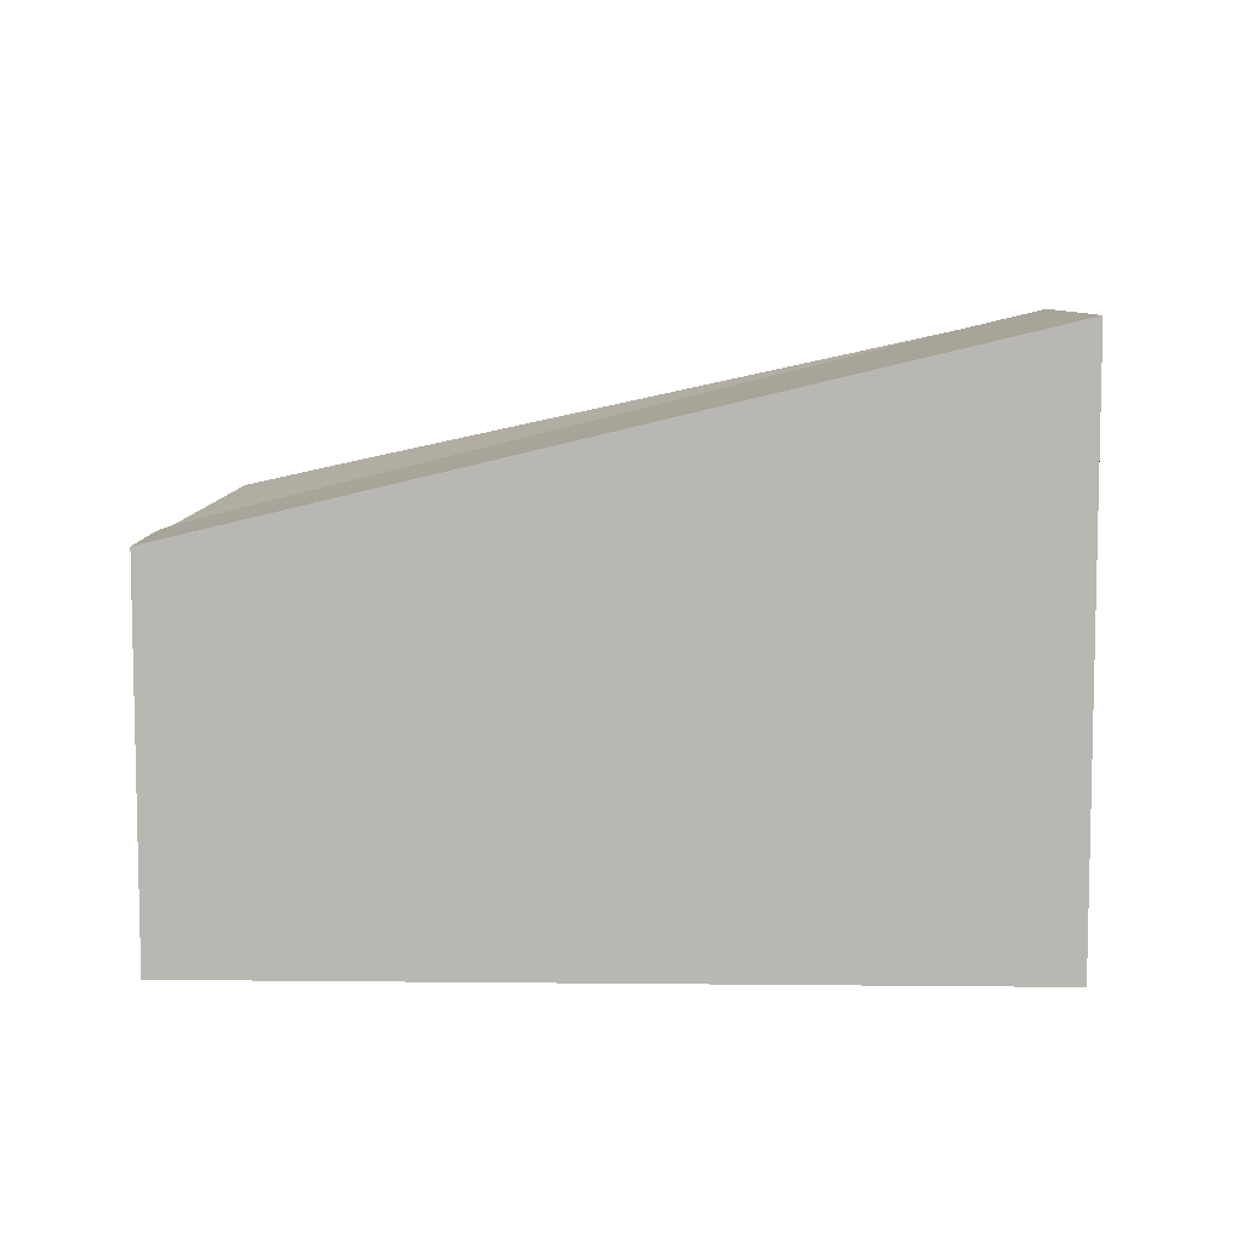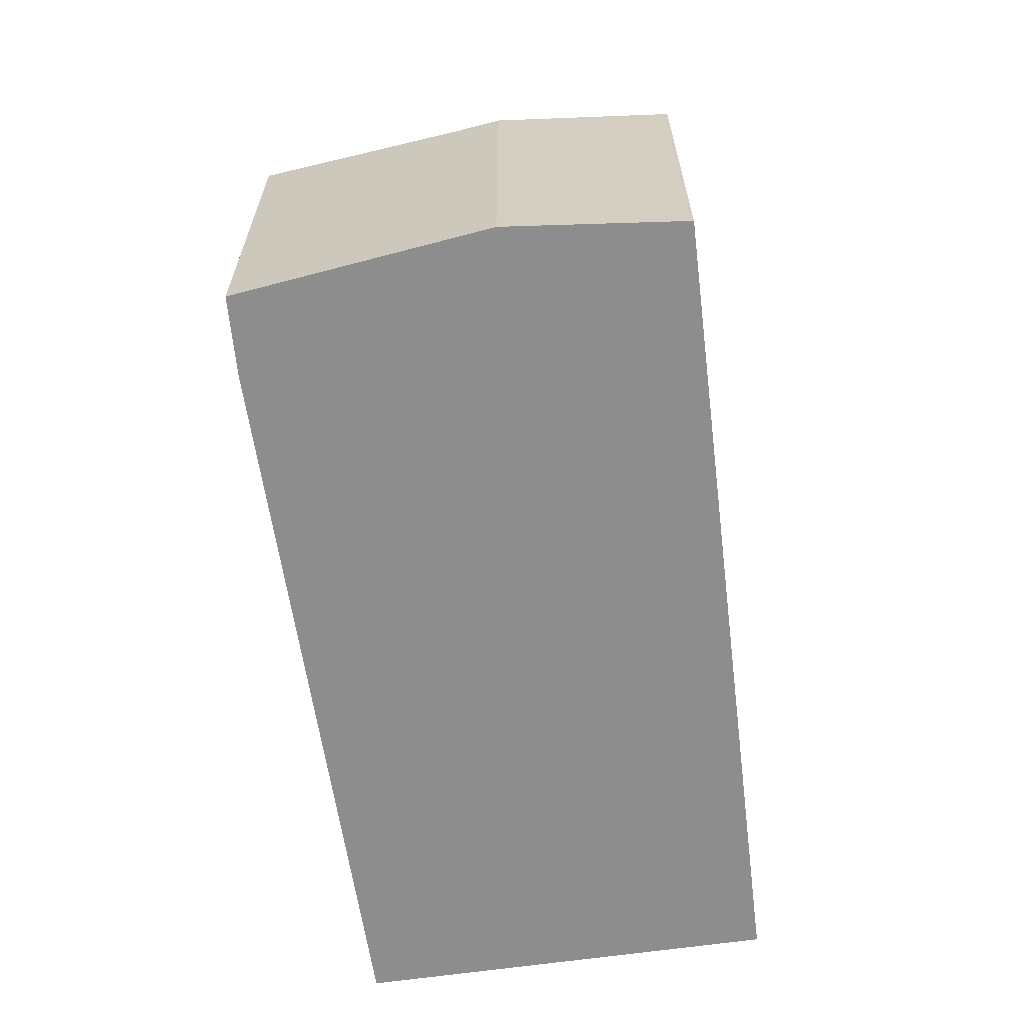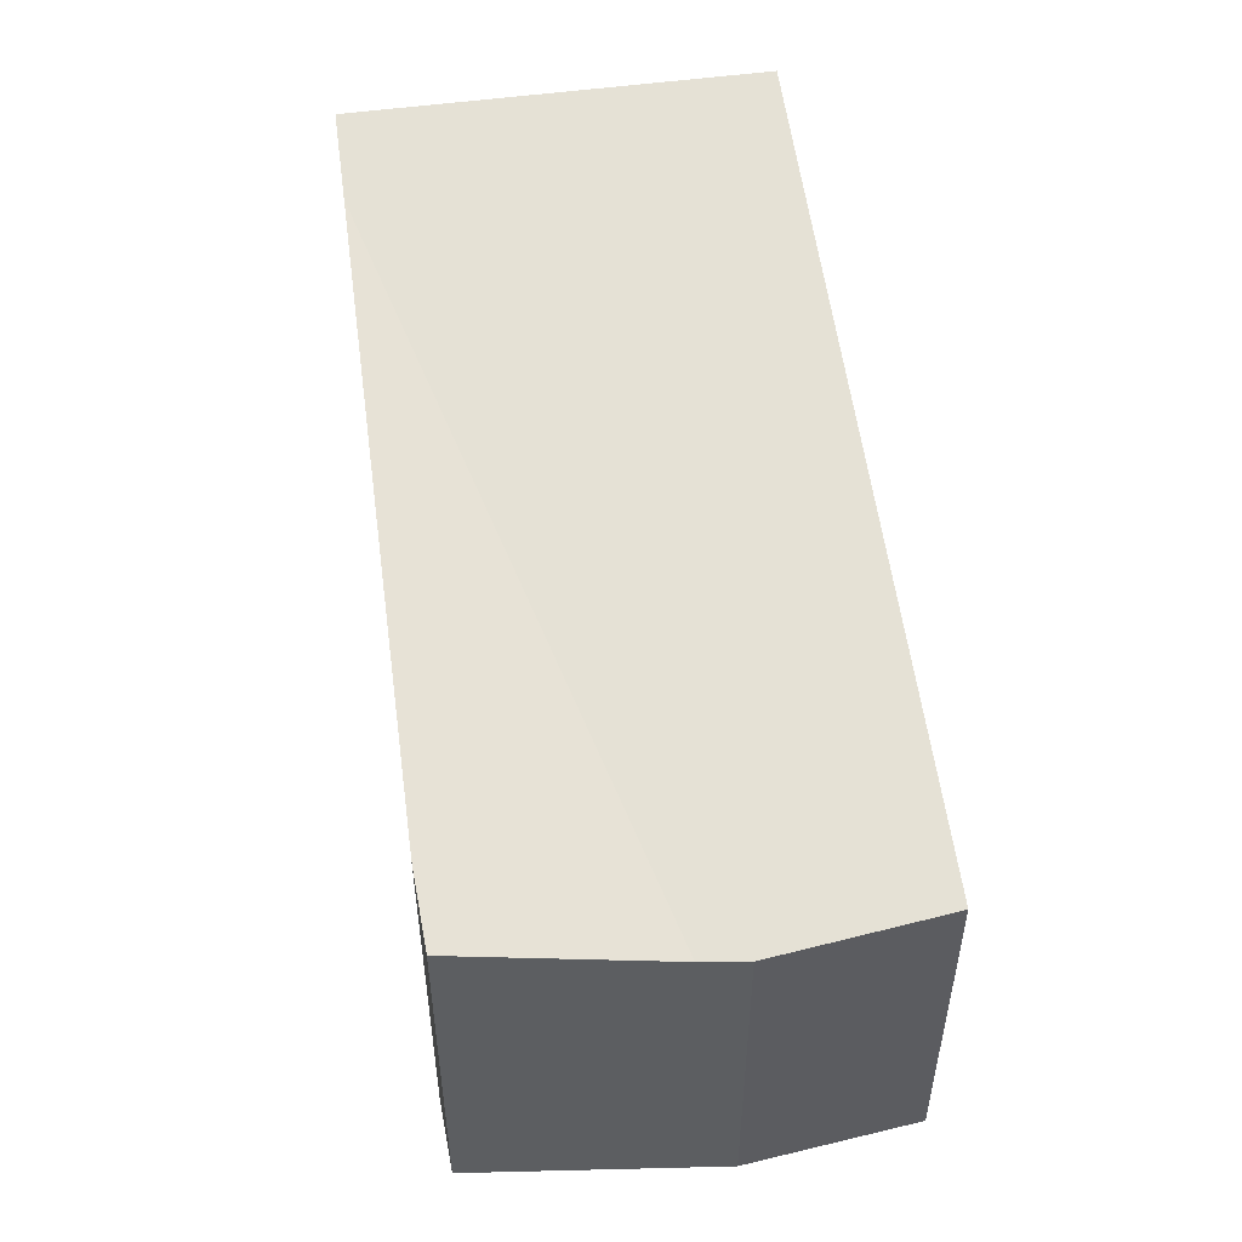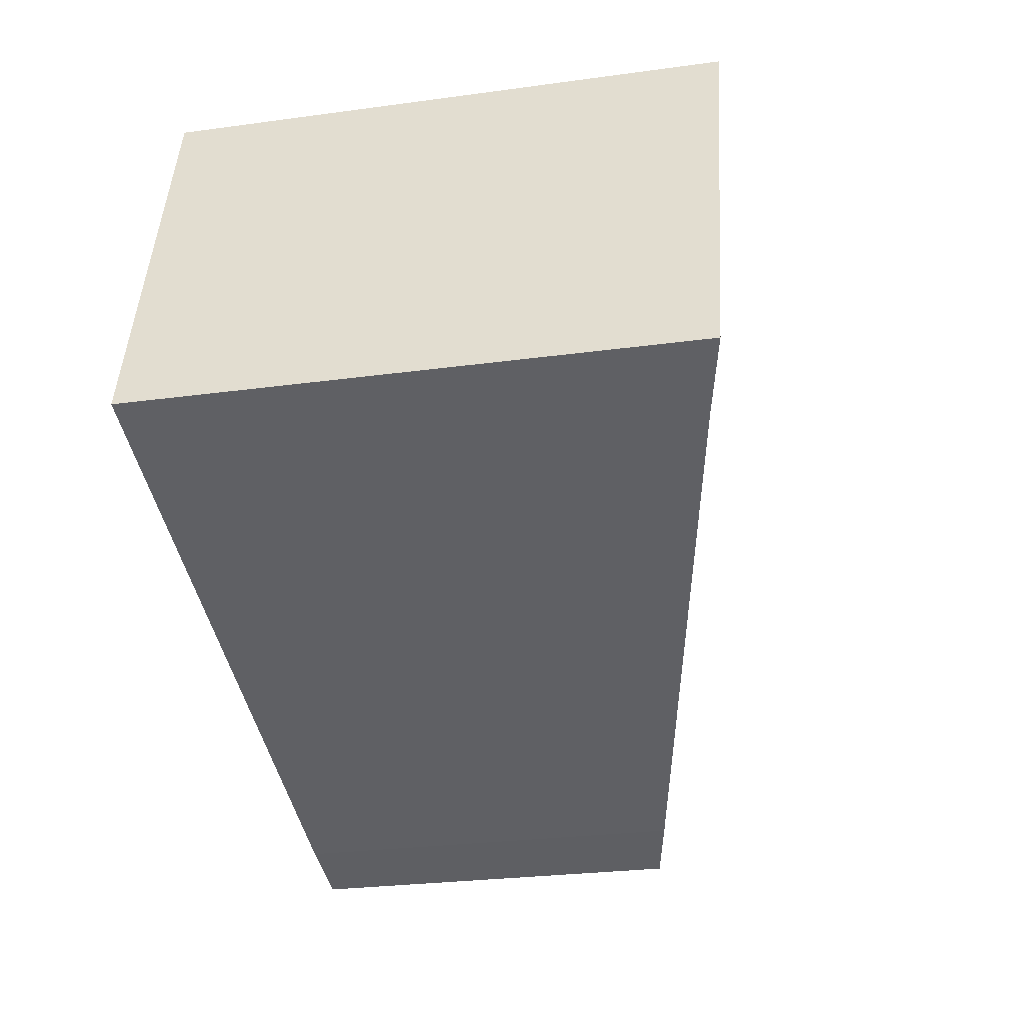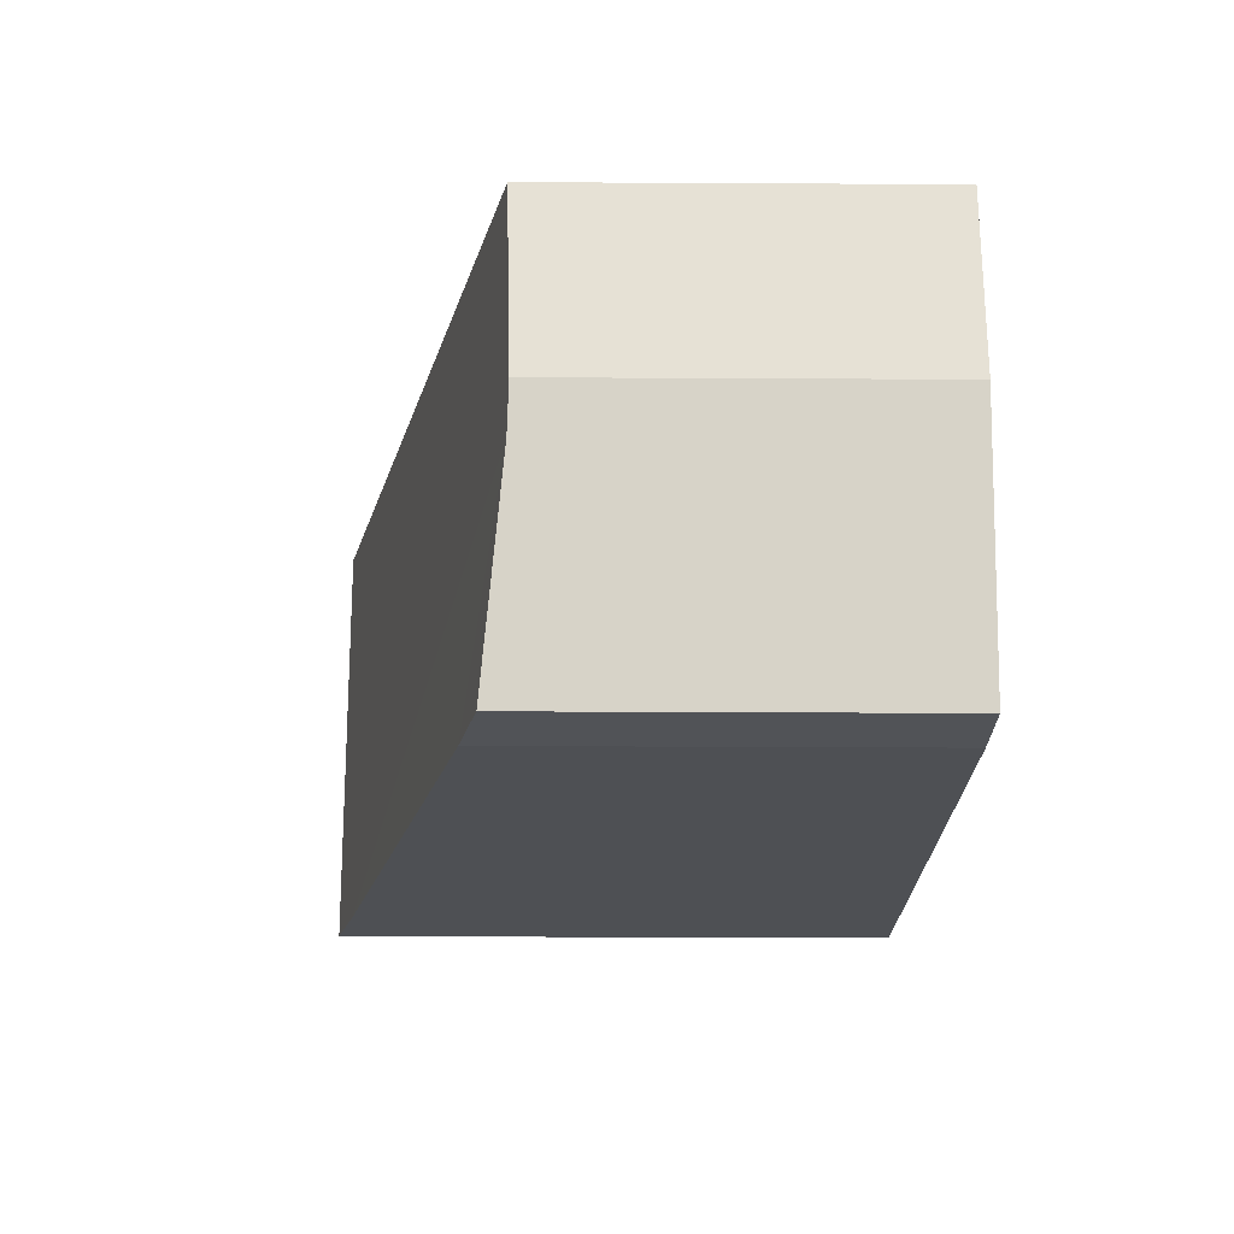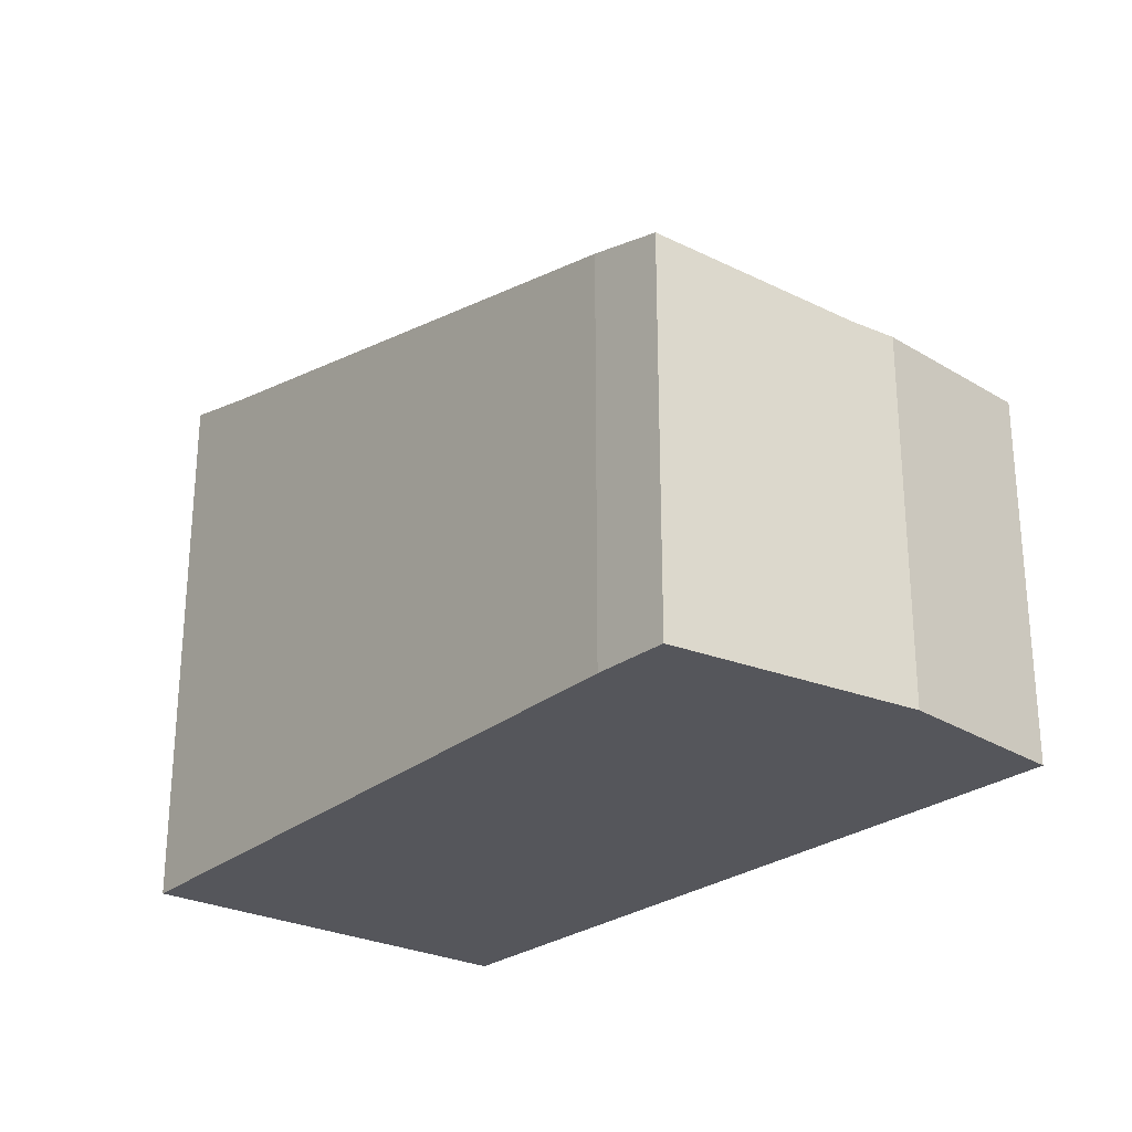
<metadata>
{"format":"obj","ext":"obj","renderer":"f3d","projection":"perspective","resolution":1024,"background":"white","views":[{"elev":7.6,"azim":-14.0,"up":"+Y"},{"elev":-64.6,"azim":-98.8,"up":"+Y"},{"elev":52.4,"azim":-115.3,"up":"+Y"},{"elev":-26.7,"azim":102.1,"up":"+Z"},{"elev":-36.4,"azim":-90.4,"up":"+Z"},{"elev":-26.2,"azim":-145.6,"up":"+Y"}]}
</metadata>
<code>
v  1.73 3.291 -3.196
v  0.423 2.99 -1.781
v  6.548 4.4 -1.66
v  1.116 3.15 -3.354
v  0.269 2.979 -1.432
v  0 3.017 1.847e-16
v  6.278 4.576 1.763
v  7.251 4.576 -1.436
v  0 0 0
v  0.269 8.768e-17 -1.432
v  6.278 -1.08e-16 1.763
v  7.251 8.793e-17 -1.436
v  1.73 1.957e-16 -3.196
v  6.548 1.016e-16 -1.66
v  1.116 2.054e-16 -3.354
v  0.423 1.091e-16 -1.781
g defaultobject
f 1 2 3
f 2 1 4
f 5 3 2
f 3 5 6
f 3 6 7
f 3 7 8
f 5 9 6
f 9 5 10
f 6 11 7
f 11 6 9
f 11 8 7
f 8 11 12
f 12 3 8
f 3 12 1
f 1 12 13
f 13 12 14
f 13 4 1
f 4 13 15
f 15 2 4
f 2 15 5
f 5 15 10
f 10 15 16
f 9 12 11
f 12 9 14
f 14 9 13
f 13 9 10
f 13 10 16
f 13 16 15

</code>
